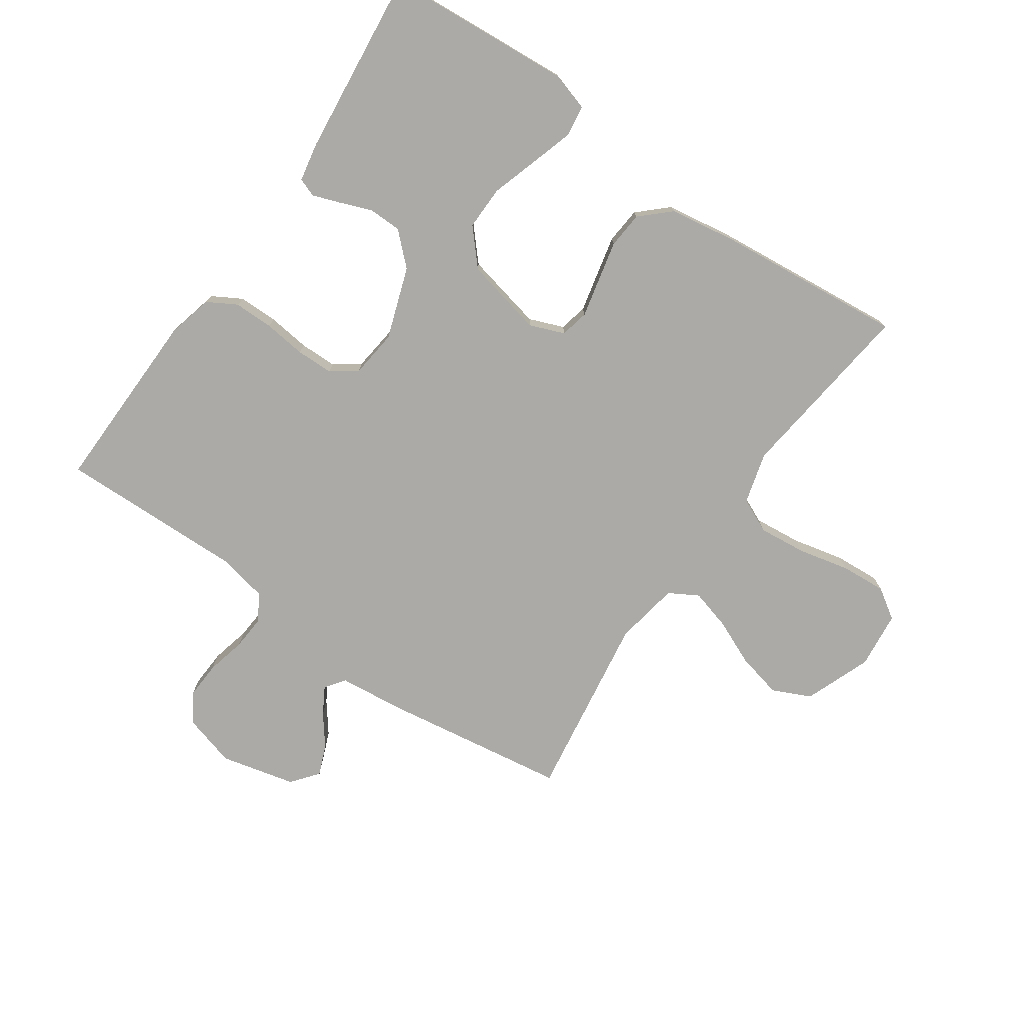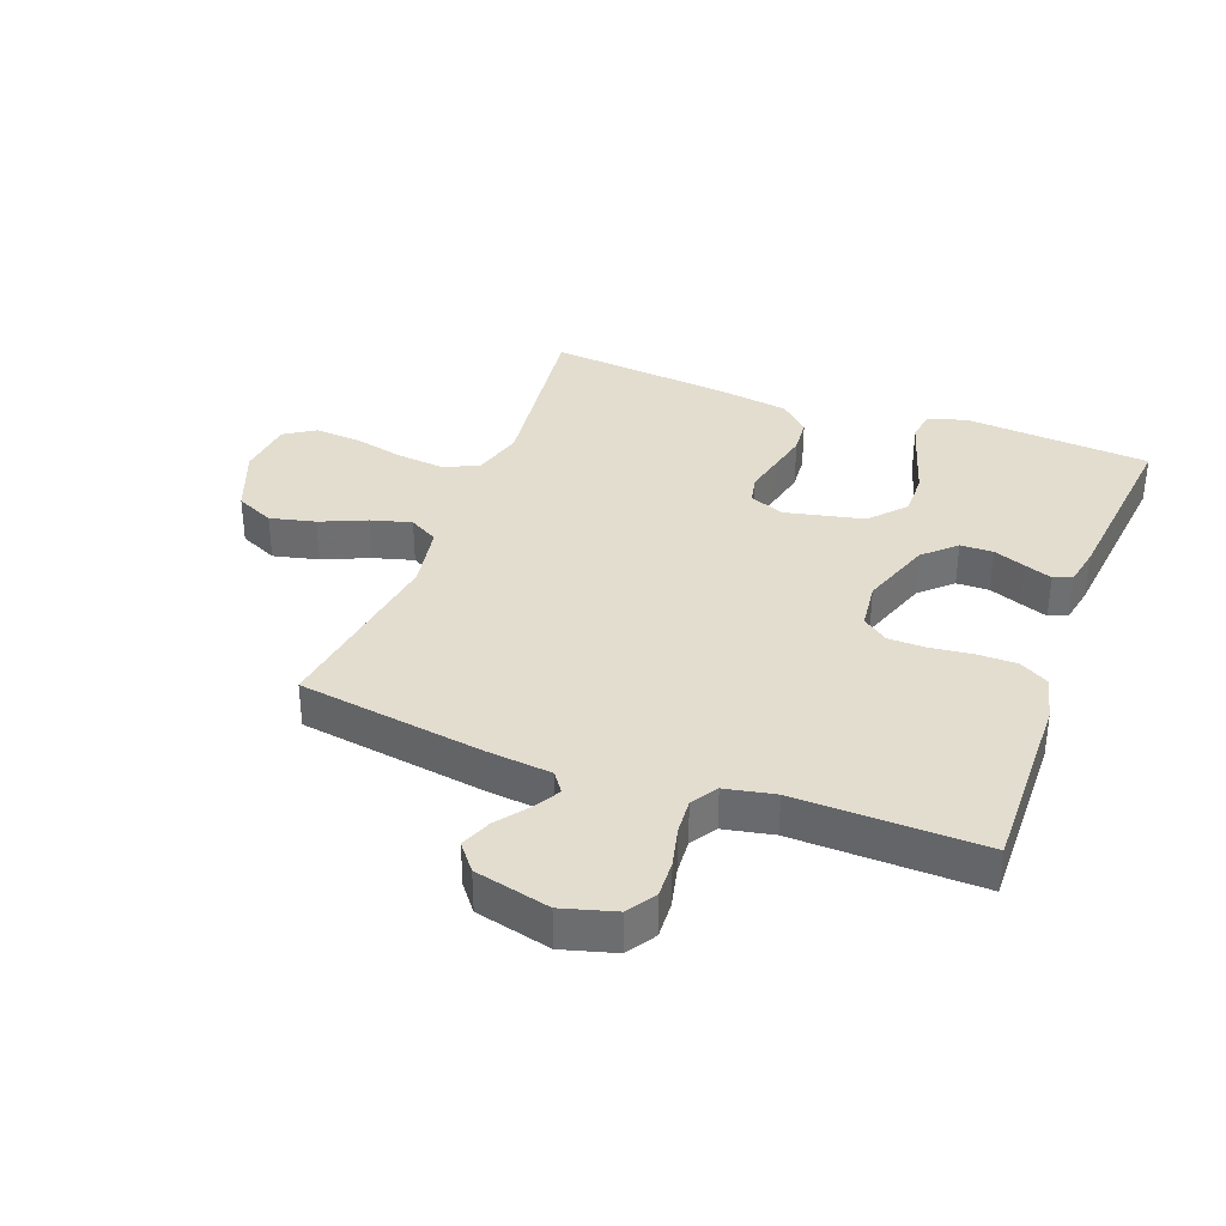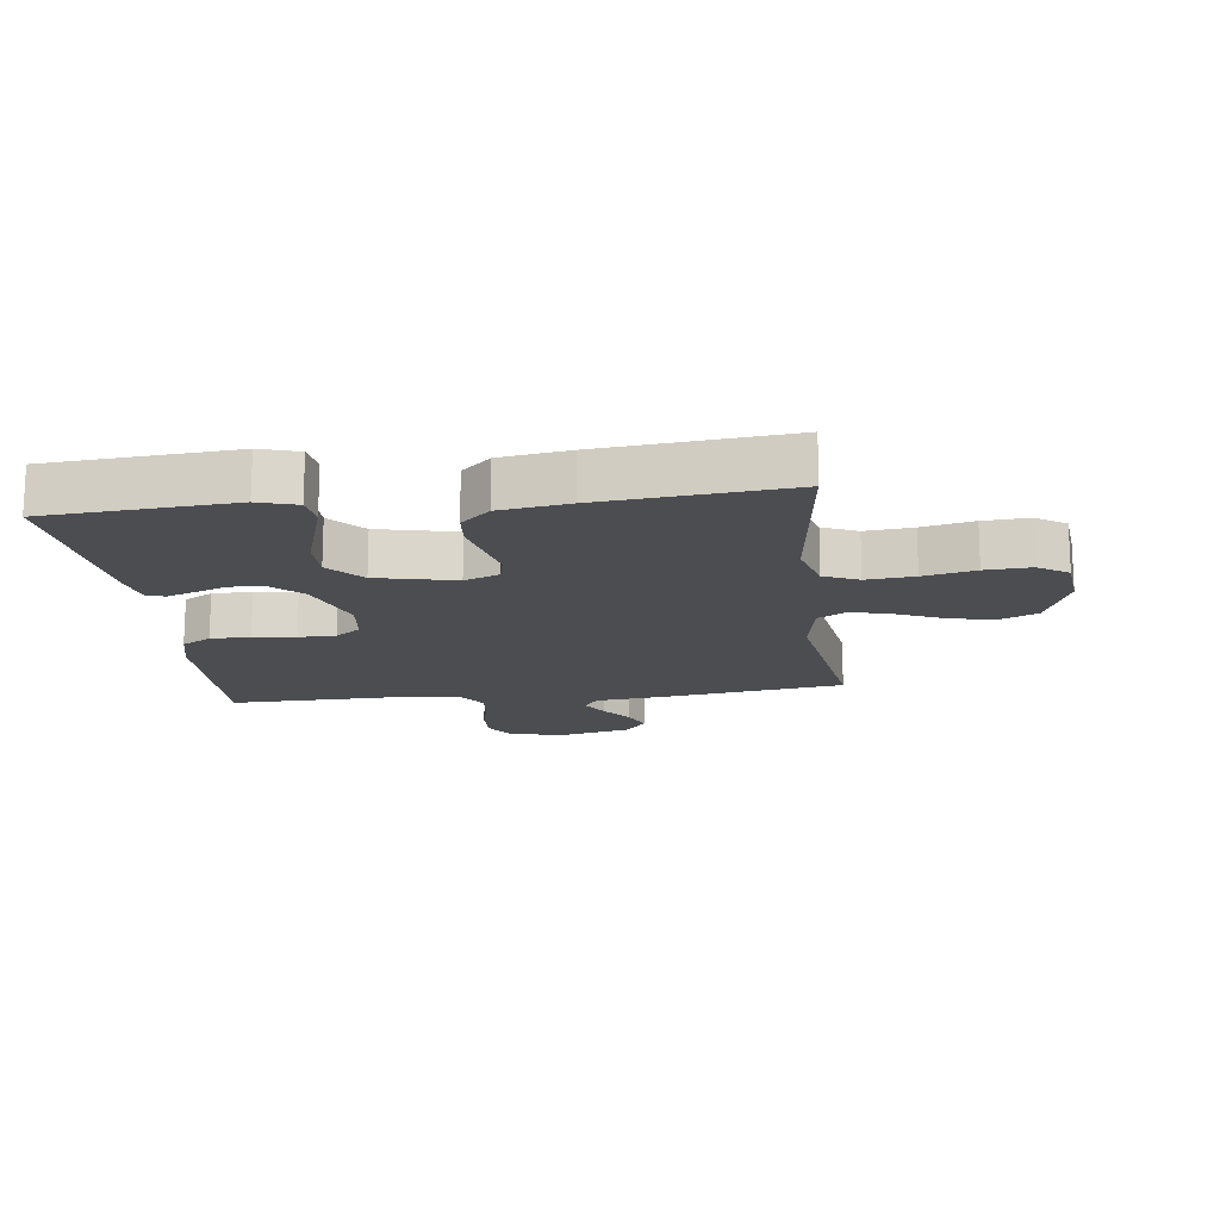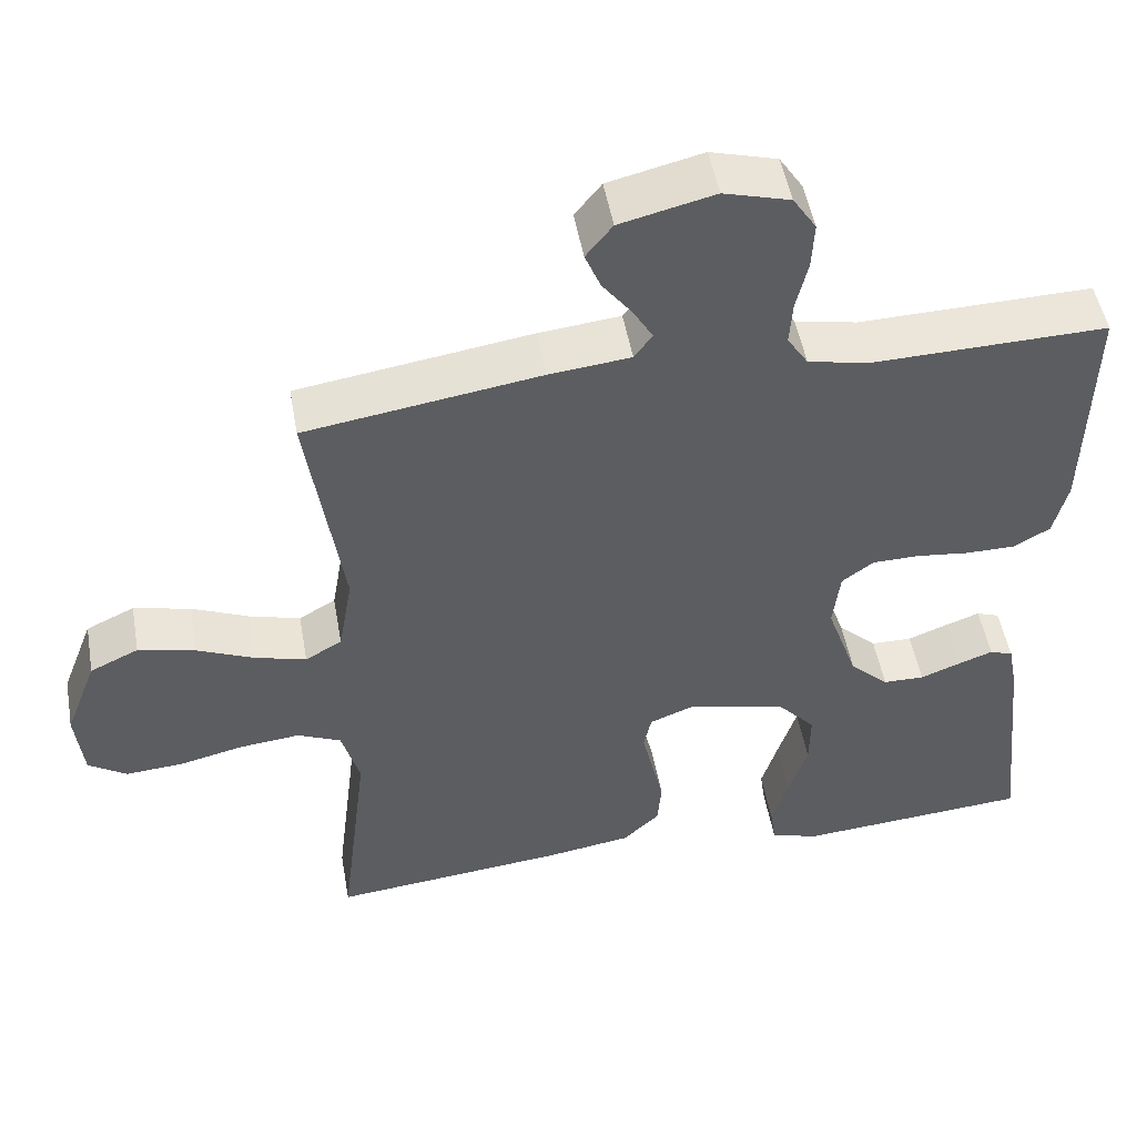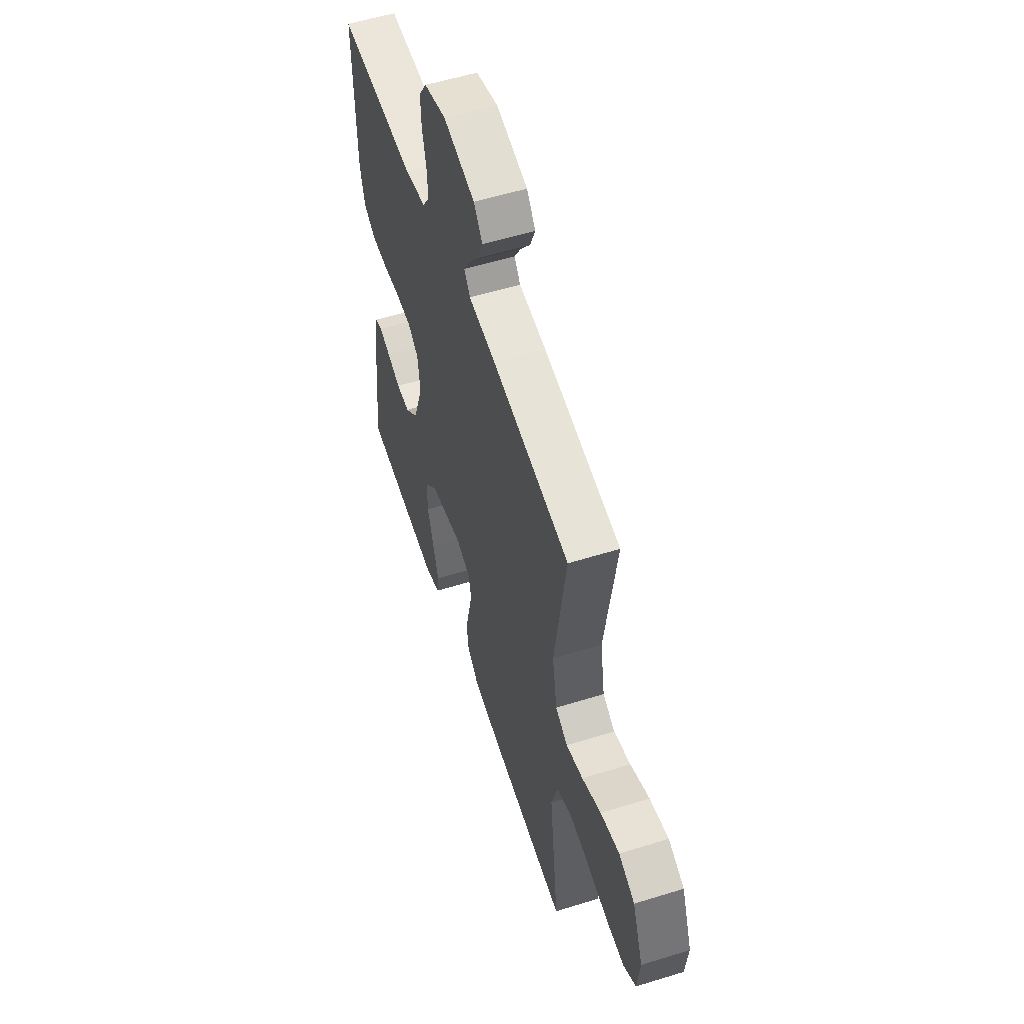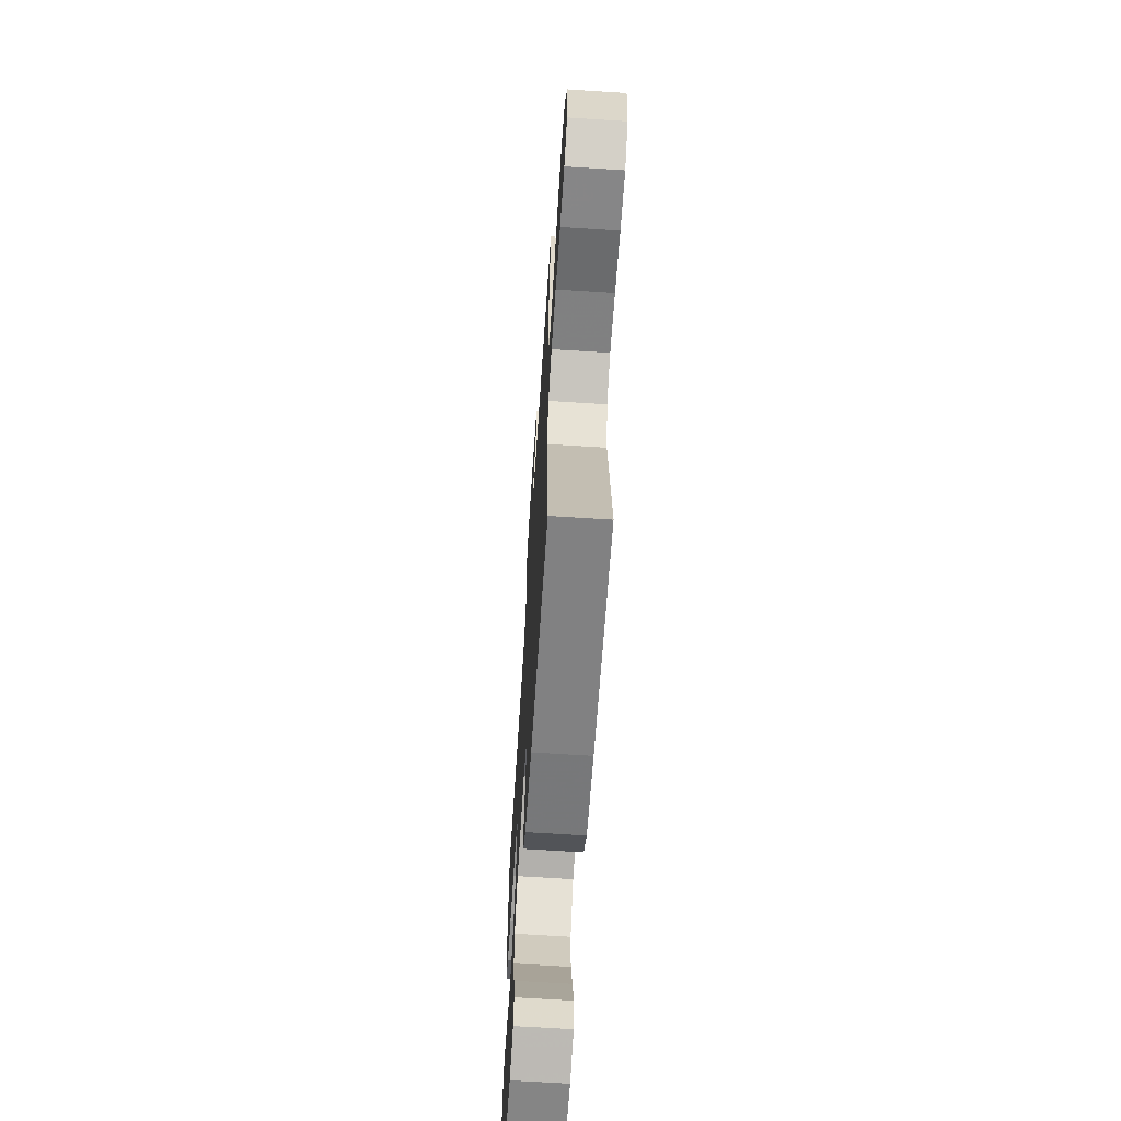
<metadata>
{"format":"obj","ext":"obj","renderer":"f3d","projection":"perspective","resolution":1024,"background":"white","views":[{"elev":-76.0,"azim":145.2,"up":"+Y"},{"elev":35.5,"azim":20.5,"up":"+Y"},{"elev":-15.8,"azim":-173.1,"up":"+Y"},{"elev":50.2,"azim":-10.1,"up":"+Z"},{"elev":55.4,"azim":-108.1,"up":"+Z"},{"elev":-66.2,"azim":-93.7,"up":"+Z"}]}
</metadata>
<code>
v 0.5 0.07 -0.5
v 0.2 0.07 -0.523
v 0.138 0.07 -0.504
v 0.131 0.07 -0.455
v 0.152 0.07 -0.386
v 0.176 0.07 -0.31
v 0.177 0.07 -0.239
v 0.127 0.07 -0.183
v 0 0.07 -0.155
v -0.056 0.07 -0.177
v -0.066 0.07 -0.223
v -0.052 0.07 -0.284
v -0.037 0.07 -0.35
v -0.042 0.07 -0.409
v -0.089 0.07 -0.453
v -0.2 0.07 -0.47
v -0.5 0.07 -0.5
v -0.464 0.07 -0.2
v -0.487 0.07 -0.117
v -0.543 0.07 -0.092
v -0.62 0.07 -0.1
v -0.703 0.07 -0.119
v -0.776 0.07 -0.124
v -0.825 0.07 -0.092
v -0.835 0.07 0
v -0.794 0.07 0.107
v -0.732 0.07 0.136
v -0.659 0.07 0.119
v -0.585 0.07 0.087
v -0.52 0.07 0.069
v -0.473 0.07 0.096
v -0.455 0.07 0.2
v -0.5 0.07 0.5
v -0.2 0.07 0.545
v -0.095 0.07 0.556
v -0.072 0.07 0.588
v -0.097 0.07 0.631
v -0.135 0.07 0.681
v -0.155 0.07 0.73
v -0.121 0.07 0.773
v 0 0.07 0.802
v 0.085 0.07 0.778
v 0.115 0.07 0.732
v 0.112 0.07 0.672
v 0.097 0.07 0.608
v 0.093 0.07 0.551
v 0.12 0.07 0.509
v 0.2 0.07 0.493
v 0.5 0.07 0.5
v 0.494 0.07 0.2
v 0.476 0.07 0.127
v 0.429 0.07 0.1
v 0.365 0.07 0.1
v 0.297 0.07 0.108
v 0.237 0.07 0.107
v 0.196 0.07 0.077
v 0.187 0.07 0
v 0.227 0.07 -0.115
v 0.277 0.07 -0.162
v 0.33 0.07 -0.163
v 0.382 0.07 -0.143
v 0.426 0.07 -0.127
v 0.456 0.07 -0.138
v 0.468 0.07 -0.2
v 0.5 0 -0.5
v 0.2 0 -0.523
v 0.138 0 -0.504
v 0.131 0 -0.455
v 0.152 0 -0.386
v 0.176 0 -0.31
v 0.177 0 -0.239
v 0.127 0 -0.183
v 0 0 -0.155
v -0.056 0 -0.177
v -0.066 0 -0.223
v -0.052 0 -0.284
v -0.037 0 -0.35
v -0.042 0 -0.409
v -0.089 0 -0.453
v -0.2 0 -0.47
v -0.5 0 -0.5
v -0.464 0 -0.2
v -0.487 0 -0.117
v -0.543 0 -0.092
v -0.62 0 -0.1
v -0.703 0 -0.119
v -0.776 0 -0.124
v -0.825 0 -0.092
v -0.835 0 0
v -0.794 0 0.107
v -0.732 0 0.136
v -0.659 0 0.119
v -0.585 0 0.087
v -0.52 0 0.069
v -0.473 0 0.096
v -0.455 0 0.2
v -0.5 0 0.5
v -0.2 0 0.545
v -0.095 0 0.556
v -0.072 0 0.588
v -0.097 0 0.631
v -0.135 0 0.681
v -0.155 0 0.73
v -0.121 0 0.773
v 0 0 0.802
v 0.085 0 0.778
v 0.115 0 0.732
v 0.112 0 0.672
v 0.097 0 0.608
v 0.093 0 0.551
v 0.12 0 0.509
v 0.2 0 0.493
v 0.5 0 0.5
v 0.494 0 0.2
v 0.476 0 0.127
v 0.429 0 0.1
v 0.365 0 0.1
v 0.297 0 0.108
v 0.237 0 0.107
v 0.196 0 0.077
v 0.187 0 0
v 0.227 0 -0.115
v 0.277 0 -0.162
v 0.33 0 -0.163
v 0.382 0 -0.143
v 0.426 0 -0.127
v 0.456 0 -0.138
v 0.468 0 -0.2
f 4 5 6
f 3 4 6
f 2 3 6
f 1 2 6
f 64 1 6
f 63 64 6
f 62 63 6
f 61 62 6
f 60 61 6
f 59 60 6 7
f 58 59 7 8
f 57 58 8 9
f 56 57 9 10
f 52 53 54
f 51 52 54
f 50 51 54
f 49 50 54
f 48 49 54
f 47 48 54 55
f 46 47 55 56
f 43 44 45
f 42 43 45
f 41 42 45
f 40 41 45
f 39 40 45
f 38 39 45
f 37 38 45
f 36 37 45 46
f 46 56 10
f 36 46 10
f 35 36 10
f 35 10 11
f 34 35 11
f 33 34 11
f 32 33 11
f 27 28 29
f 26 27 29
f 25 26 29
f 24 25 29
f 23 24 29
f 22 23 29
f 21 22 29
f 20 21 29 30
f 19 20 30 31
f 16 17 18
f 15 16 18
f 14 15 18
f 13 14 18
f 12 13 18
f 11 12 18
f 19 31 32
f 18 19 32
f 11 18 32
f 70 69 68
f 70 68 67
f 70 67 66
f 70 66 65
f 70 65 128
f 70 128 127
f 70 127 126
f 70 126 125
f 70 125 124
f 71 70 124 123
f 72 71 123 122
f 73 72 122 121
f 74 73 121 120
f 118 117 116
f 118 116 115
f 118 115 114
f 118 114 113
f 118 113 112
f 119 118 112 111
f 120 119 111 110
f 109 108 107
f 109 107 106
f 109 106 105
f 109 105 104
f 109 104 103
f 109 103 102
f 109 102 101
f 110 109 101 100
f 74 120 110
f 74 110 100
f 74 100 99
f 75 74 99
f 75 99 98
f 75 98 97
f 75 97 96
f 93 92 91
f 93 91 90
f 93 90 89
f 93 89 88
f 93 88 87
f 93 87 86
f 93 86 85
f 94 93 85 84
f 95 94 84 83
f 82 81 80
f 82 80 79
f 82 79 78
f 82 78 77
f 82 77 76
f 82 76 75
f 96 95 83
f 96 83 82
f 96 82 75
f 1 65 66 2
f 2 66 67 3
f 3 67 68 4
f 4 68 69 5
f 5 69 70 6
f 6 70 71 7
f 7 71 72 8
f 8 72 73 9
f 9 73 74 10
f 10 74 75 11
f 11 75 76 12
f 12 76 77 13
f 13 77 78 14
f 14 78 79 15
f 15 79 80 16
f 16 80 81 17
f 17 81 82 18
f 18 82 83 19
f 19 83 84 20
f 20 84 85 21
f 21 85 86 22
f 22 86 87 23
f 23 87 88 24
f 24 88 89 25
f 25 89 90 26
f 26 90 91 27
f 27 91 92 28
f 28 92 93 29
f 29 93 94 30
f 30 94 95 31
f 31 95 96 32
f 32 96 97 33
f 33 97 98 34
f 34 98 99 35
f 35 99 100 36
f 36 100 101 37
f 37 101 102 38
f 38 102 103 39
f 39 103 104 40
f 40 104 105 41
f 41 105 106 42
f 42 106 107 43
f 43 107 108 44
f 44 108 109 45
f 45 109 110 46
f 46 110 111 47
f 47 111 112 48
f 48 112 113 49
f 49 113 114 50
f 50 114 115 51
f 51 115 116 52
f 52 116 117 53
f 53 117 118 54
f 54 118 119 55
f 55 119 120 56
f 56 120 121 57
f 57 121 122 58
f 58 122 123 59
f 59 123 124 60
f 60 124 125 61
f 61 125 126 62
f 62 126 127 63
f 63 127 128 64
f 64 128 65 1

</code>
